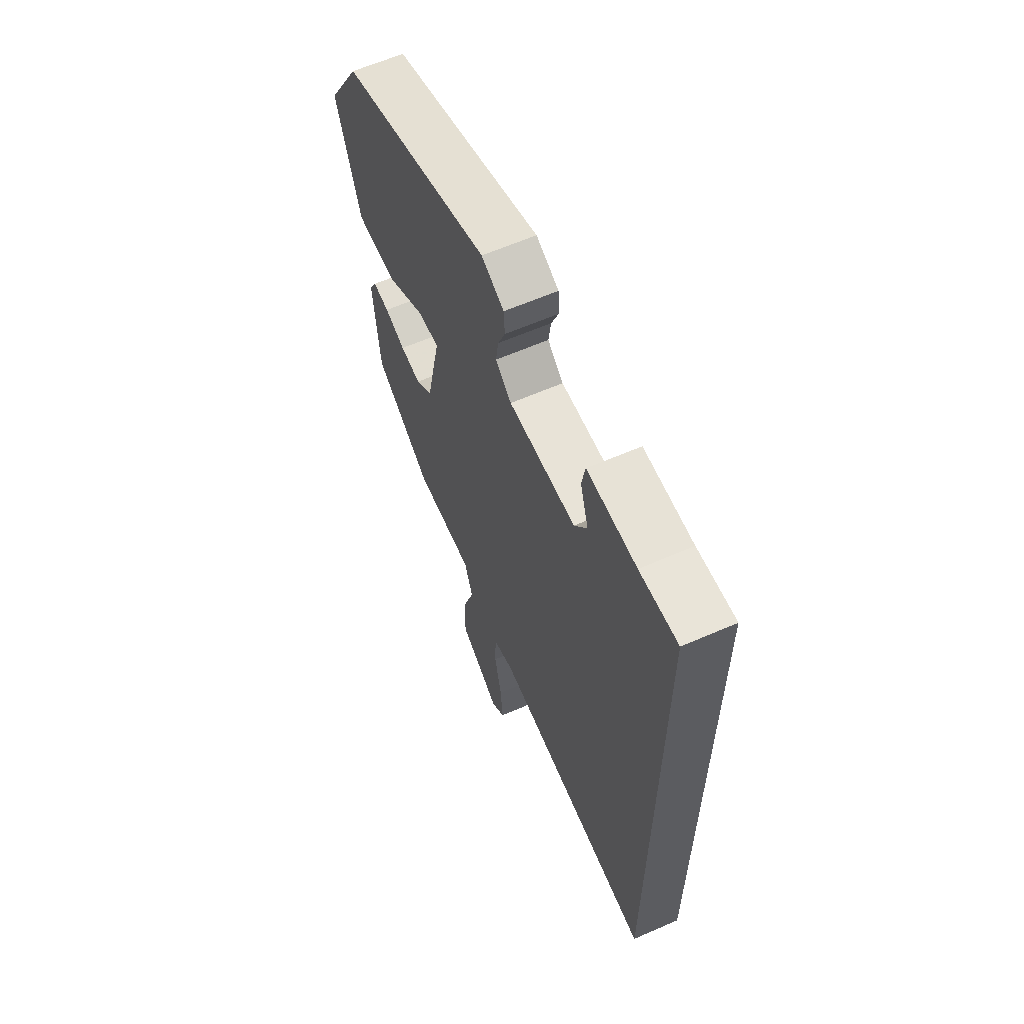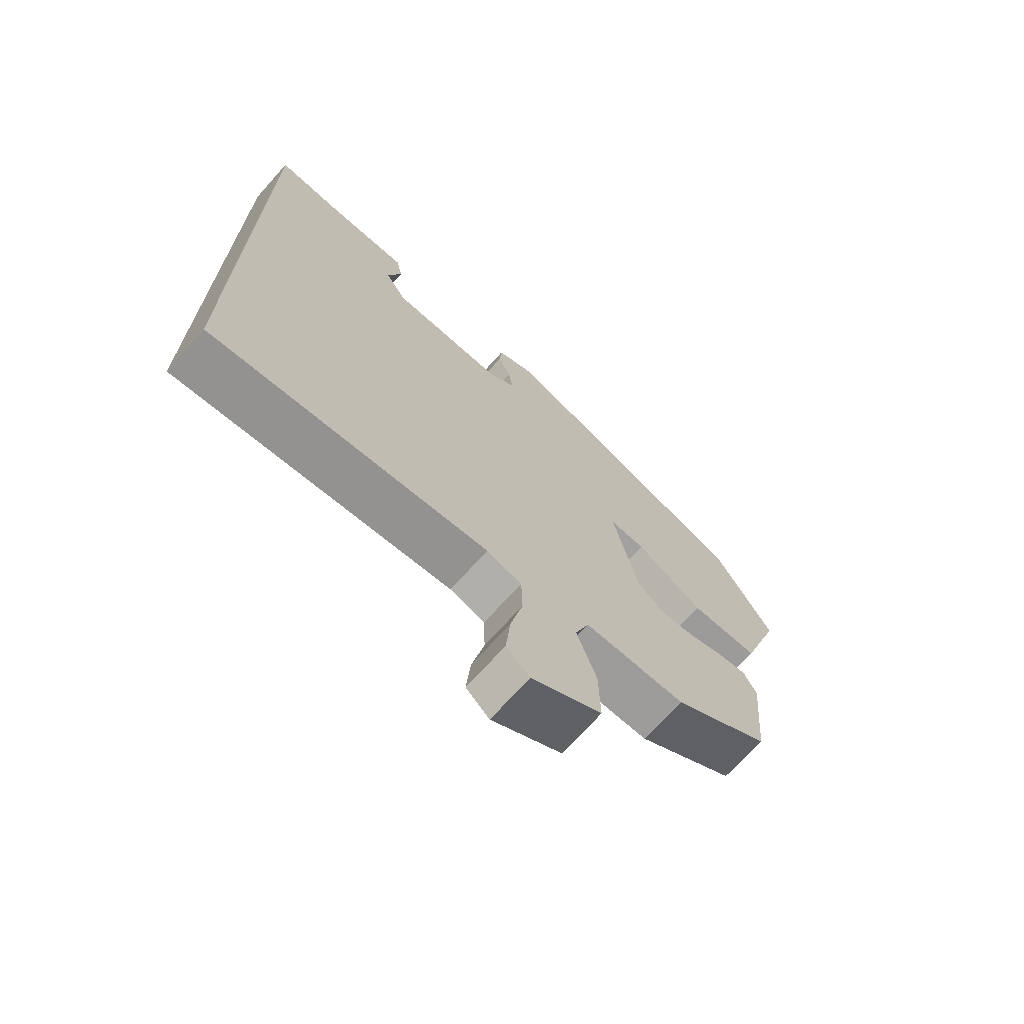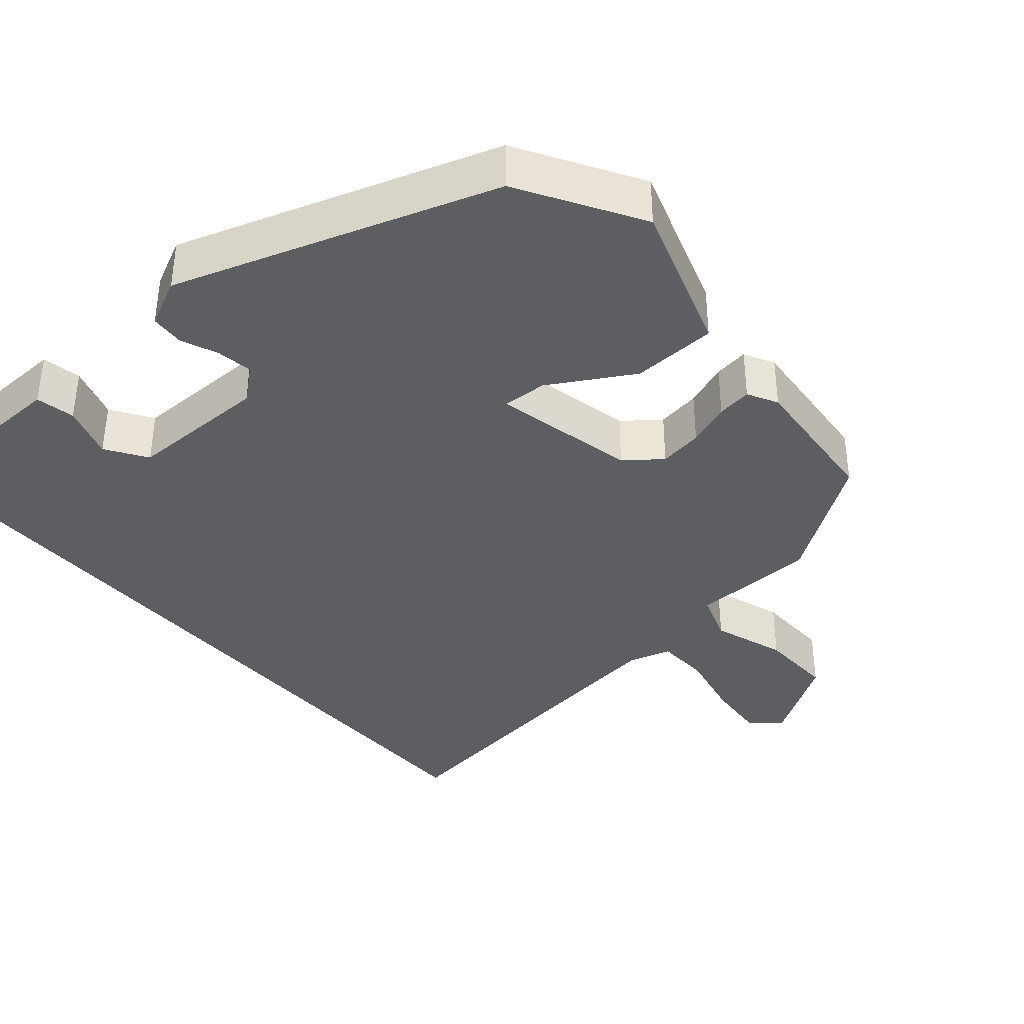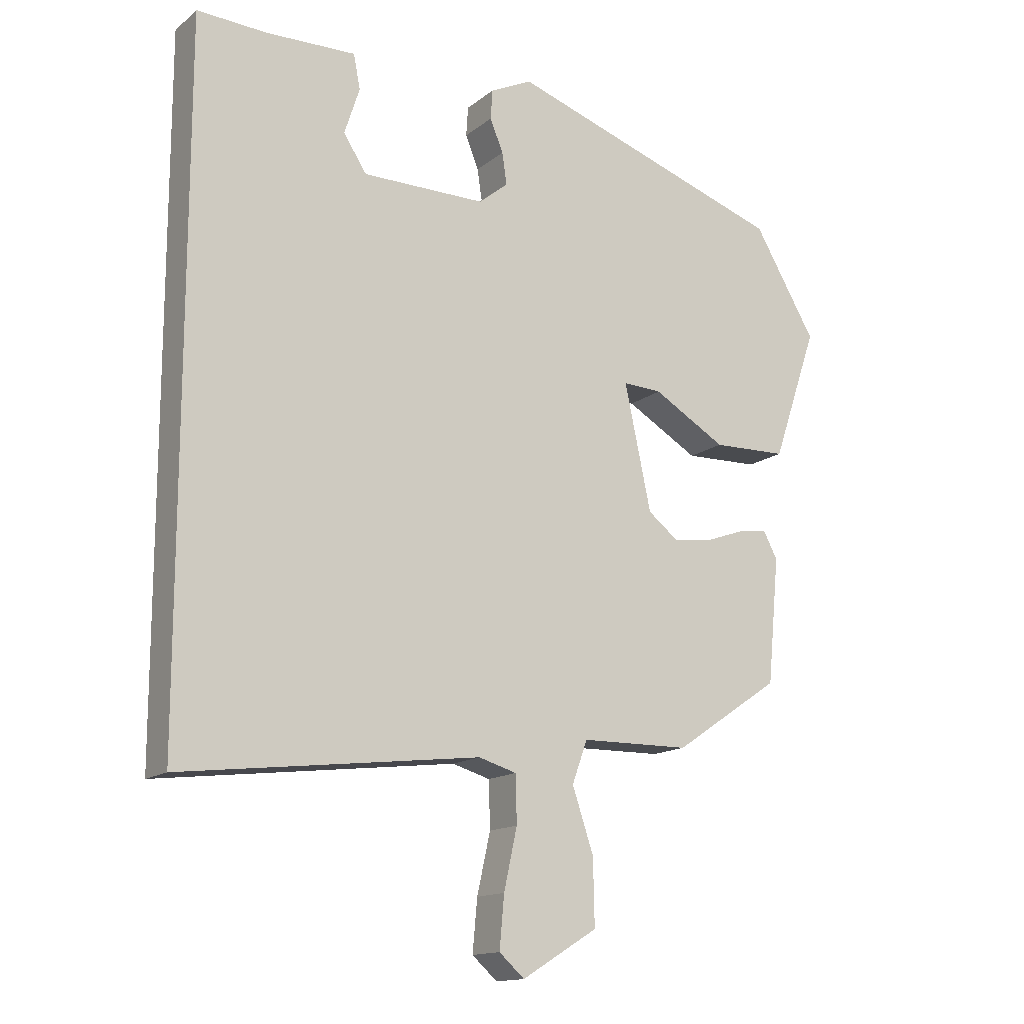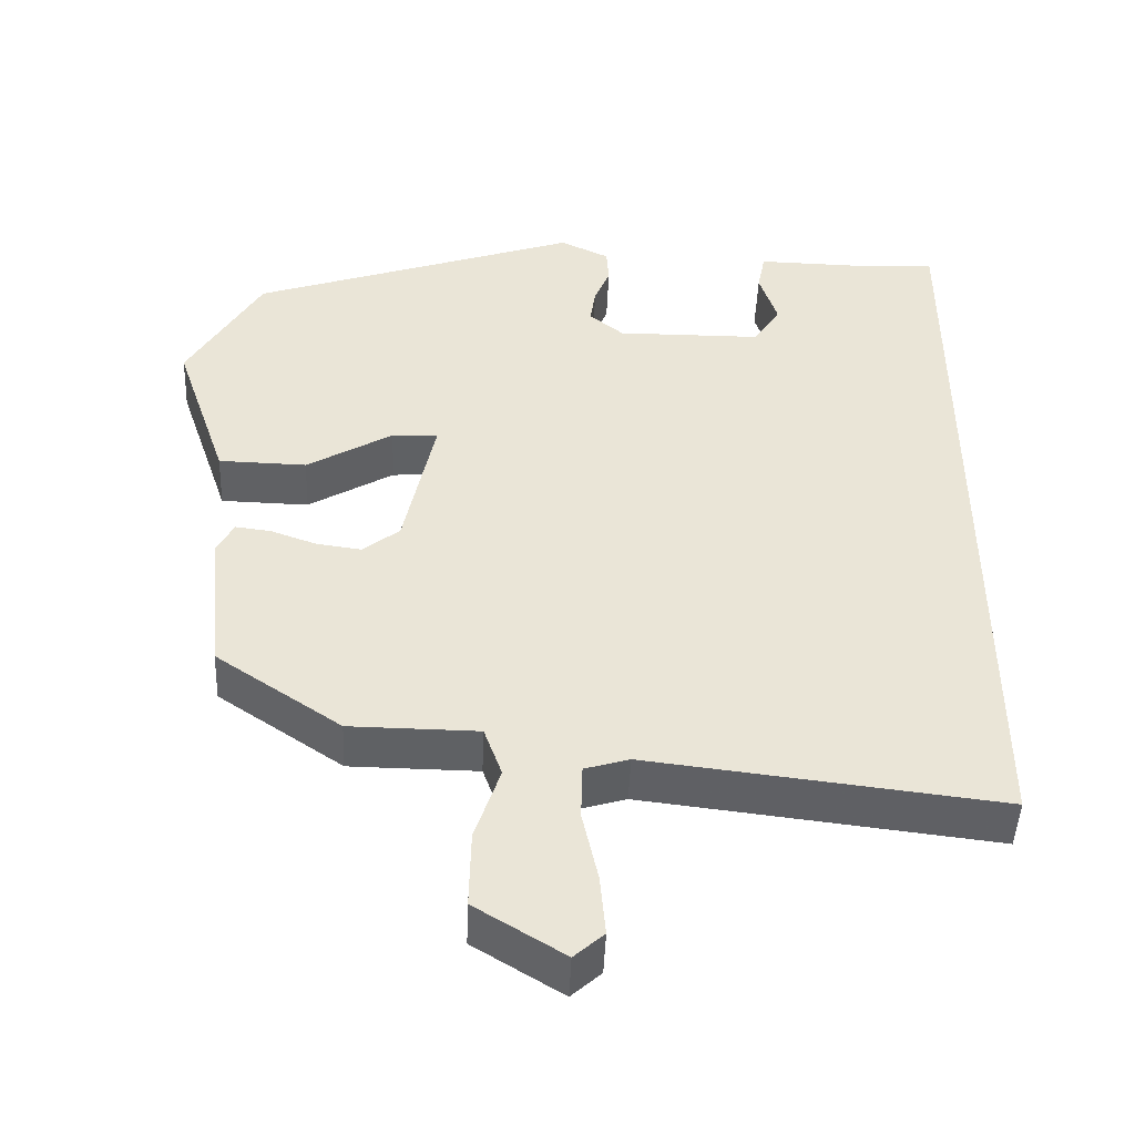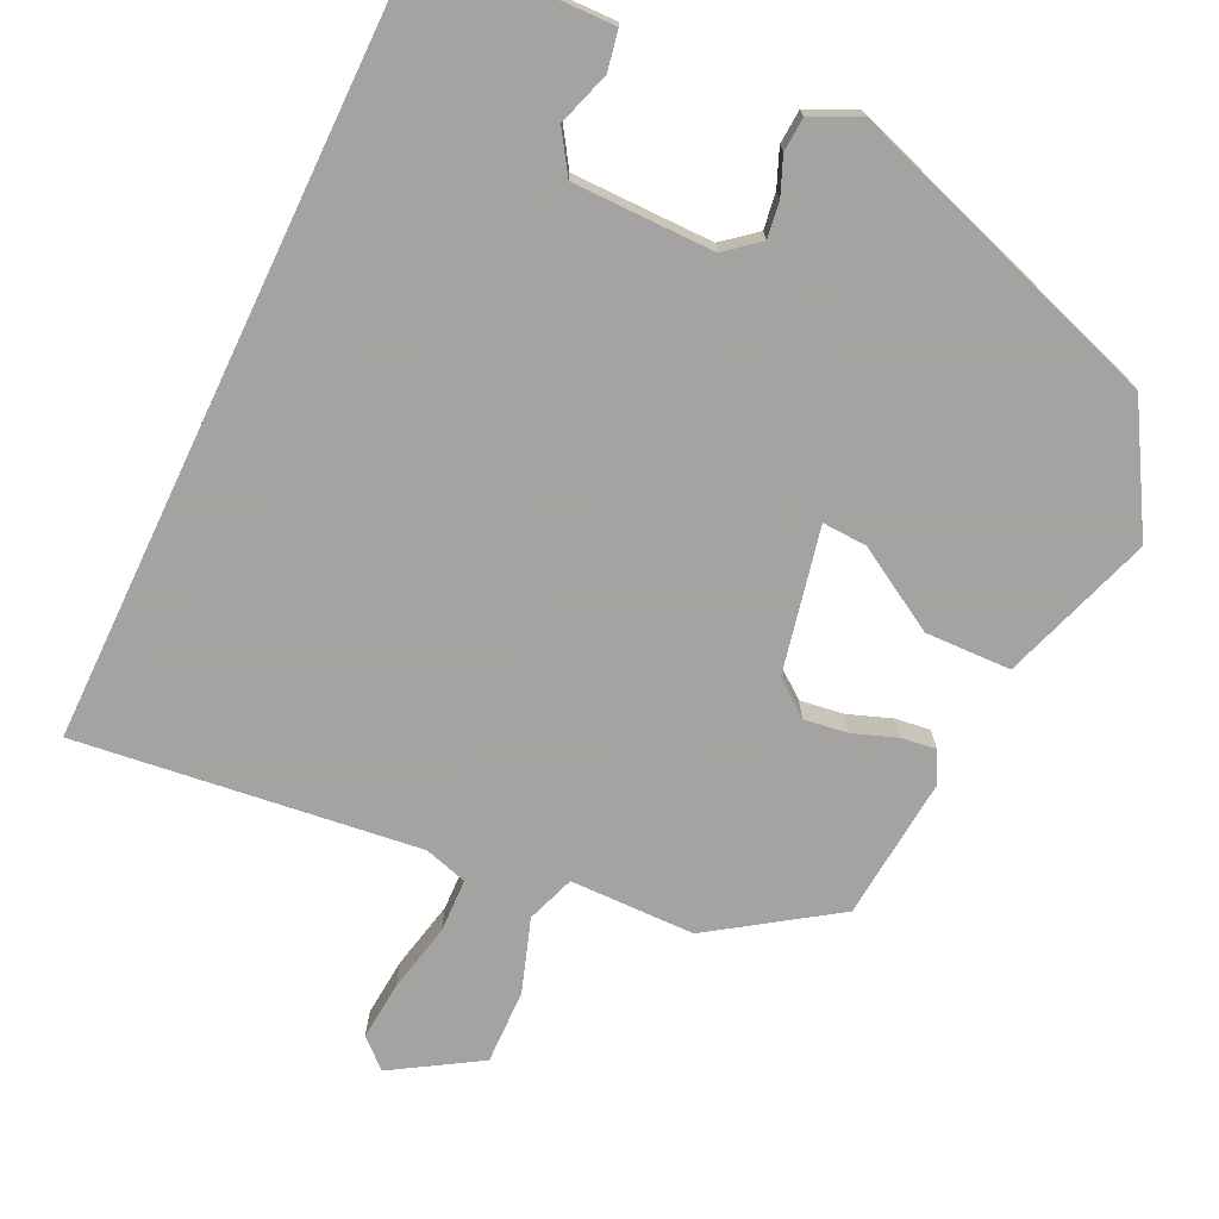
<metadata>
{"format":"obj","ext":"obj","renderer":"f3d","projection":"perspective","resolution":1024,"background":"white","views":[{"elev":62.1,"azim":-113.9,"up":"+Z"},{"elev":-70.6,"azim":-41.9,"up":"+Z"},{"elev":-38.2,"azim":41.0,"up":"+Y"},{"elev":-14.6,"azim":-31.7,"up":"+Z"},{"elev":-46.6,"azim":177.7,"up":"+Z"},{"elev":-73.1,"azim":-25.4,"up":"+Y"}]}
</metadata>
<code>
v -0.5 0.07 -0.574
v -0.5 0.07 0.462
v -0.395 0.07 0.456
v -0.259 0.07 0.459
v -0.249 0.07 0.407
v -0.272 0.07 0.336
v -0.237 0.07 0.282
v -0.051 0.07 0.281
v -0.007 0.07 0.317
v -0.014 0.07 0.365
v -0.034 0.07 0.414
v -0.031 0.07 0.459
v 0.032 0.07 0.489
v 0.454 0.07 0.345
v 0.548 0.07 0.185
v 0.48 0.07 -0.015
v 0.367 0.07 -0.018
v 0.257 0.07 0.047
v 0.198 0.07 0.05
v 0.238 0.07 -0.139
v 0.285 0.07 -0.176
v 0.343 0.07 -0.168
v 0.401 0.07 -0.147
v 0.447 0.07 -0.141
v 0.468 0.07 -0.181
v 0.45 0.07 -0.371
v 0.289 0.07 -0.48
v 0.124 0.07 -0.482
v 0.101 0.07 -0.546
v 0.133 0.07 -0.642
v 0.135 0.07 -0.741
v 0.021 0.07 -0.811
v -0.017 0.07 -0.777
v -0.01 0.07 -0.699
v 0.01 0.07 -0.608
v 0.008 0.07 -0.537
v -0.049 0.07 -0.52
v -0.5 0 -0.574
v -0.5 0 0.462
v -0.395 0 0.456
v -0.259 0 0.459
v -0.249 0 0.407
v -0.272 0 0.336
v -0.237 0 0.282
v -0.051 0 0.281
v -0.007 0 0.317
v -0.014 0 0.365
v -0.034 0 0.414
v -0.031 0 0.459
v 0.032 0 0.489
v 0.454 0 0.345
v 0.548 0 0.185
v 0.48 0 -0.015
v 0.367 0 -0.018
v 0.257 0 0.047
v 0.198 0 0.05
v 0.238 0 -0.139
v 0.285 0 -0.176
v 0.343 0 -0.168
v 0.401 0 -0.147
v 0.447 0 -0.141
v 0.468 0 -0.181
v 0.45 0 -0.371
v 0.289 0 -0.48
v 0.124 0 -0.482
v 0.101 0 -0.546
v 0.133 0 -0.642
v 0.135 0 -0.741
v 0.021 0 -0.811
v -0.017 0 -0.777
v -0.01 0 -0.699
v 0.01 0 -0.608
v 0.008 0 -0.537
v -0.049 0 -0.52
f 32 33 34 35
f 32 35 36
f 29 30 31 32
f 29 32 36
f 28 29 36 37
f 26 27 28
f 22 23 24 25
f 21 22 25 26
f 20 21 26 28
f 15 16 17 18
f 15 18 19
f 14 15 19
f 13 14 19
f 10 11 12 13
f 9 10 13 19
f 8 9 19 20
f 3 4 5 6
f 3 6 7
f 2 3 7
f 1 2 7
f 8 20 28 37
f 1 7 8 37
f 72 71 70 69
f 73 72 69
f 69 68 67 66
f 73 69 66
f 74 73 66 65
f 65 64 63
f 62 61 60 59
f 63 62 59 58
f 65 63 58 57
f 55 54 53 52
f 56 55 52
f 56 52 51
f 56 51 50
f 50 49 48 47
f 56 50 47 46
f 57 56 46 45
f 43 42 41 40
f 44 43 40
f 44 40 39
f 44 39 38
f 74 65 57 45
f 74 45 44 38
f 1 38 39 2
f 2 39 40 3
f 3 40 41 4
f 4 41 42 5
f 5 42 43 6
f 6 43 44 7
f 7 44 45 8
f 8 45 46 9
f 9 46 47 10
f 10 47 48 11
f 11 48 49 12
f 12 49 50 13
f 13 50 51 14
f 14 51 52 15
f 15 52 53 16
f 16 53 54 17
f 17 54 55 18
f 18 55 56 19
f 19 56 57 20
f 20 57 58 21
f 21 58 59 22
f 22 59 60 23
f 23 60 61 24
f 24 61 62 25
f 25 62 63 26
f 26 63 64 27
f 27 64 65 28
f 28 65 66 29
f 29 66 67 30
f 30 67 68 31
f 31 68 69 32
f 32 69 70 33
f 33 70 71 34
f 34 71 72 35
f 35 72 73 36
f 36 73 74 37
f 37 74 38 1

</code>
